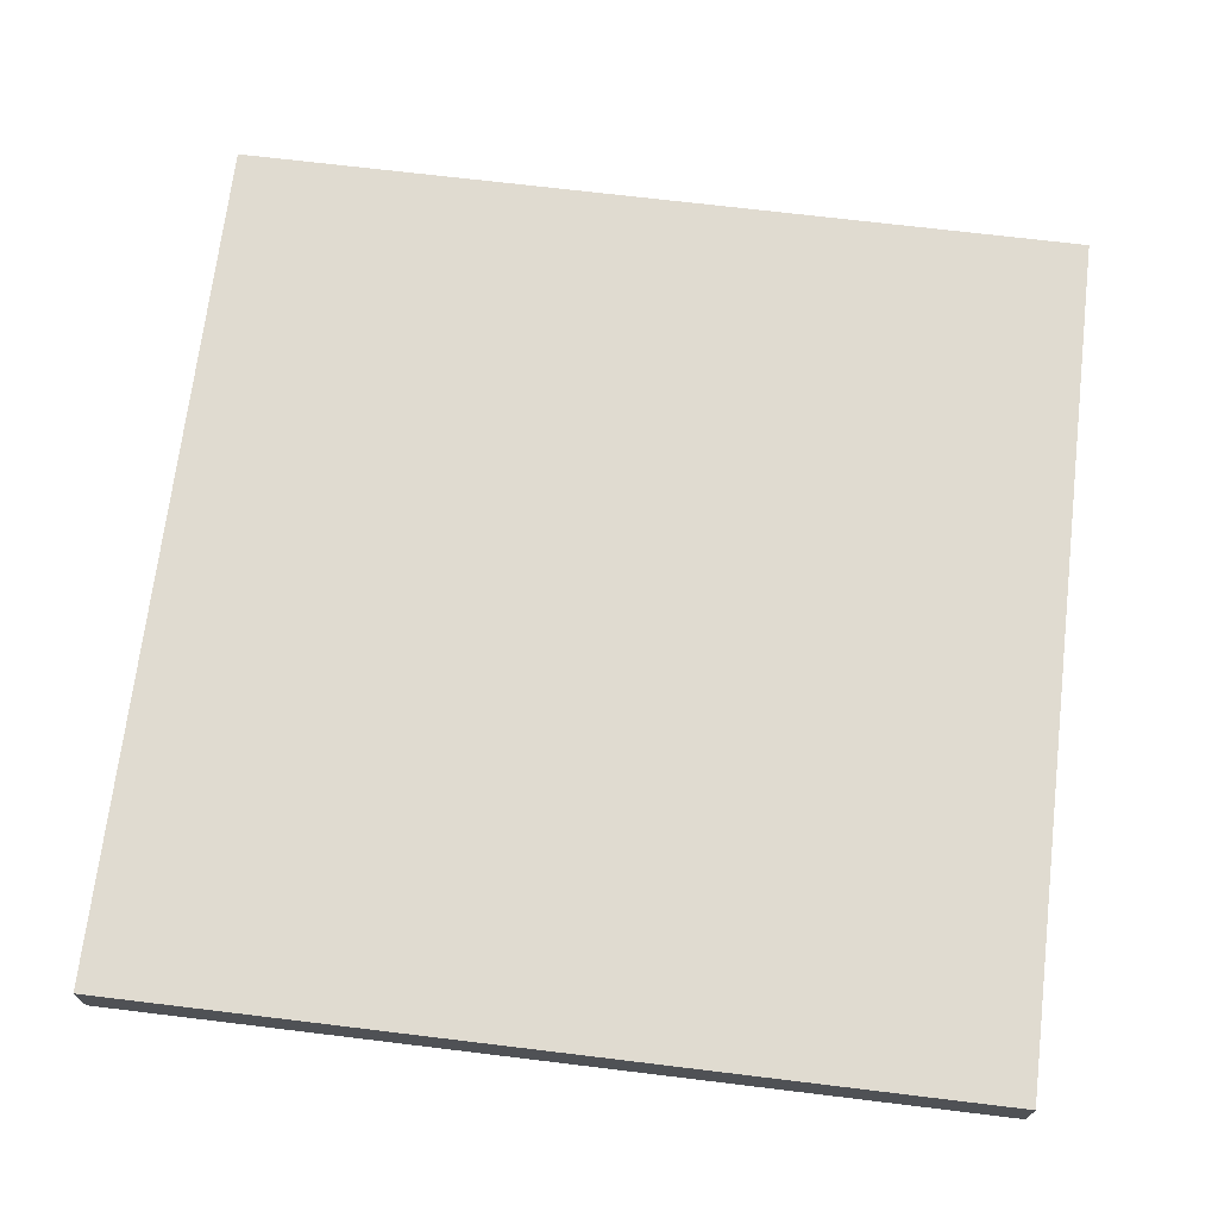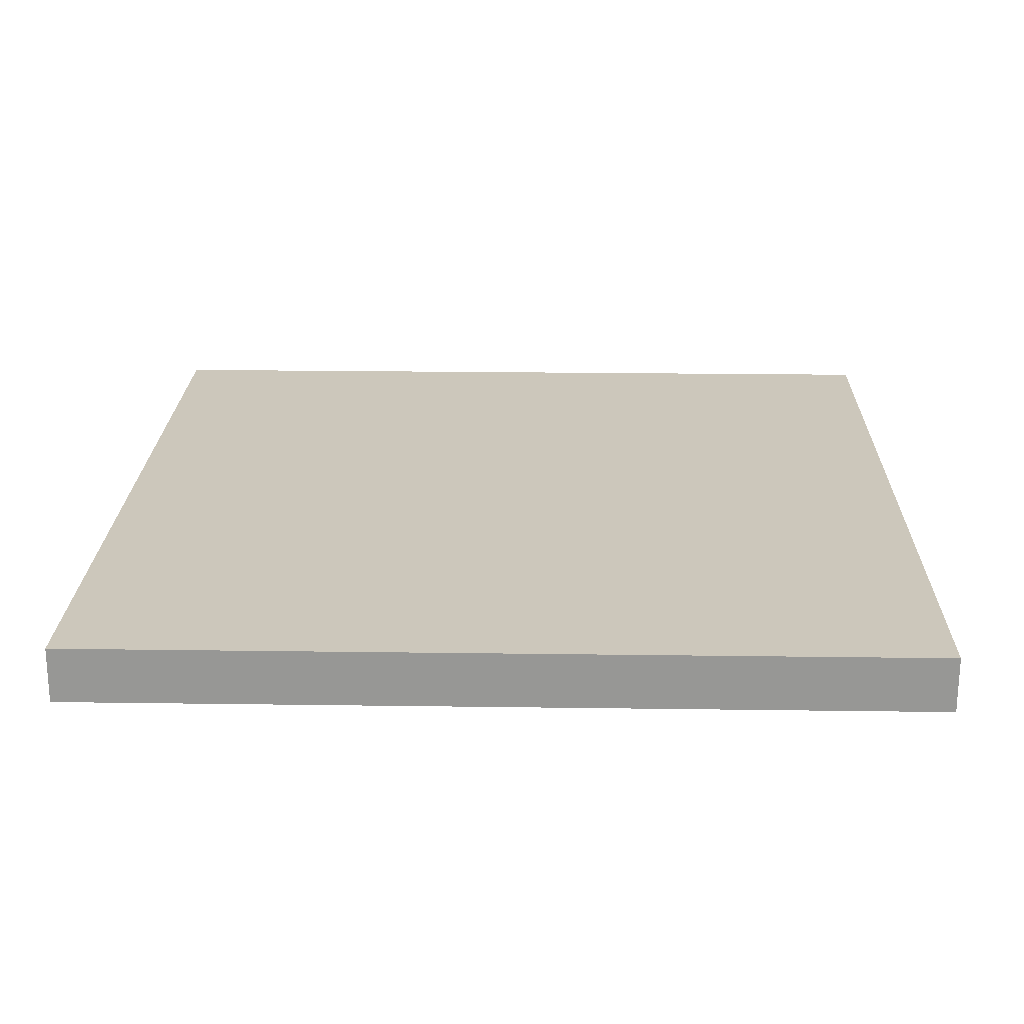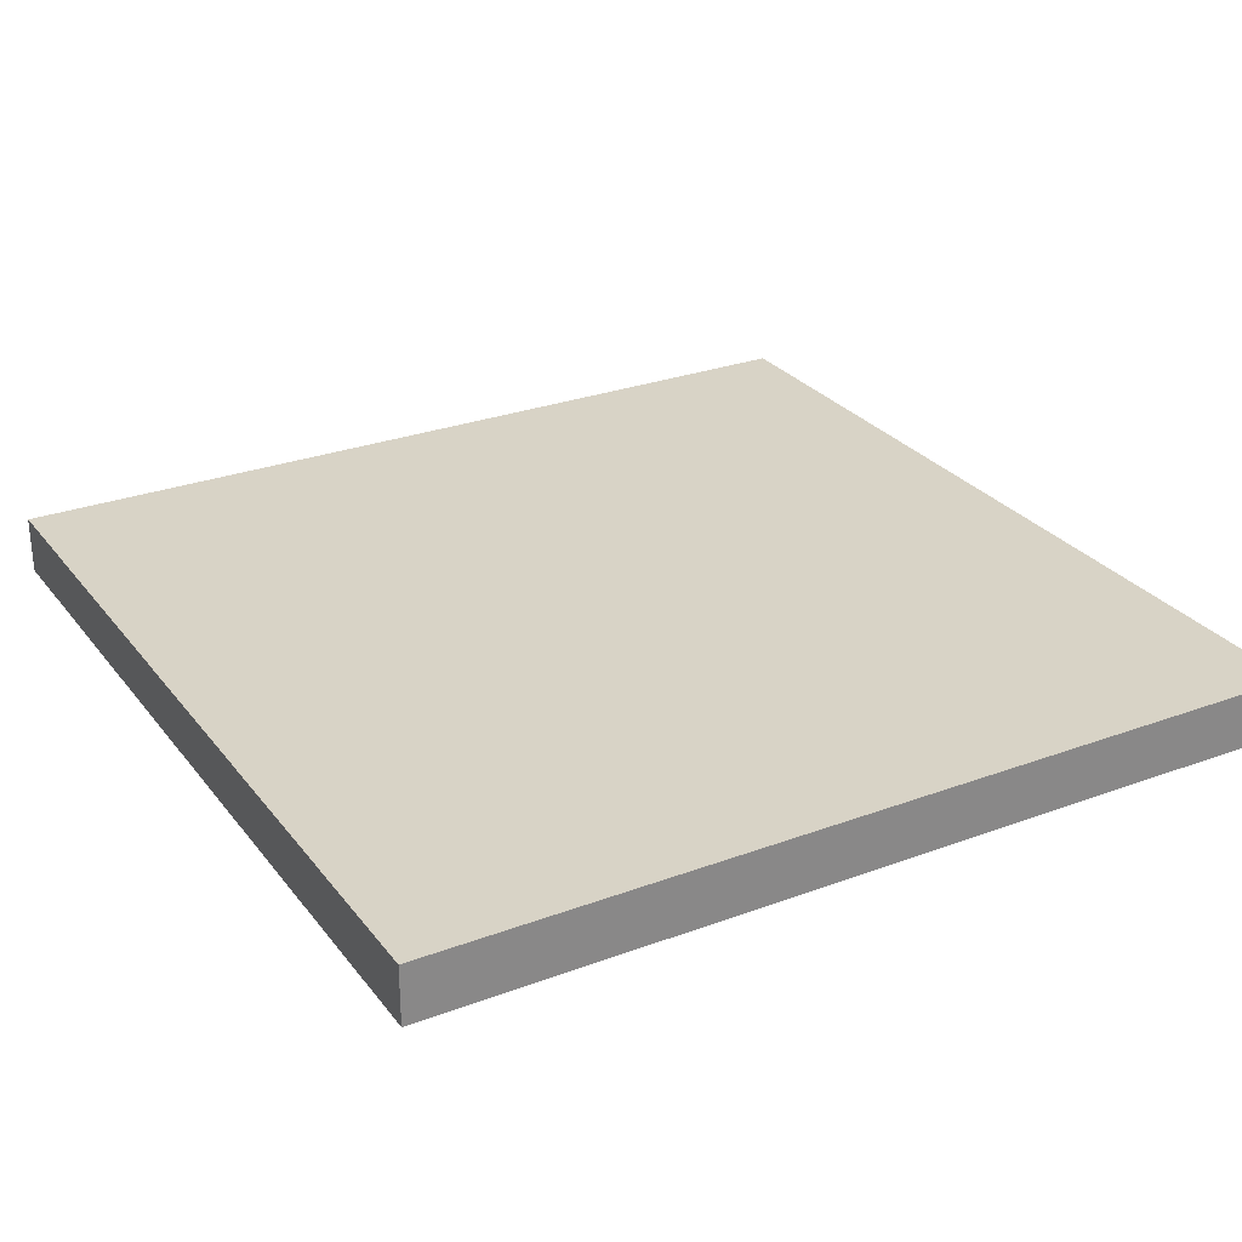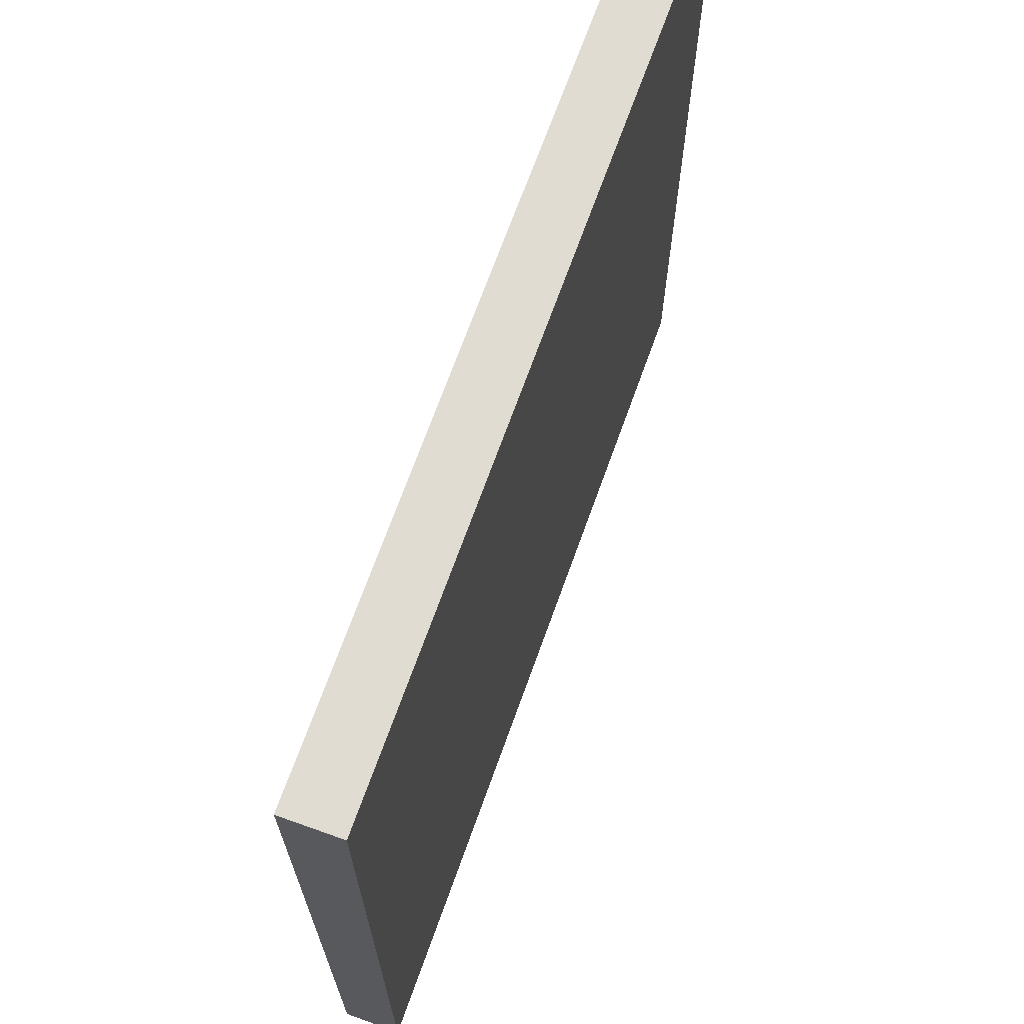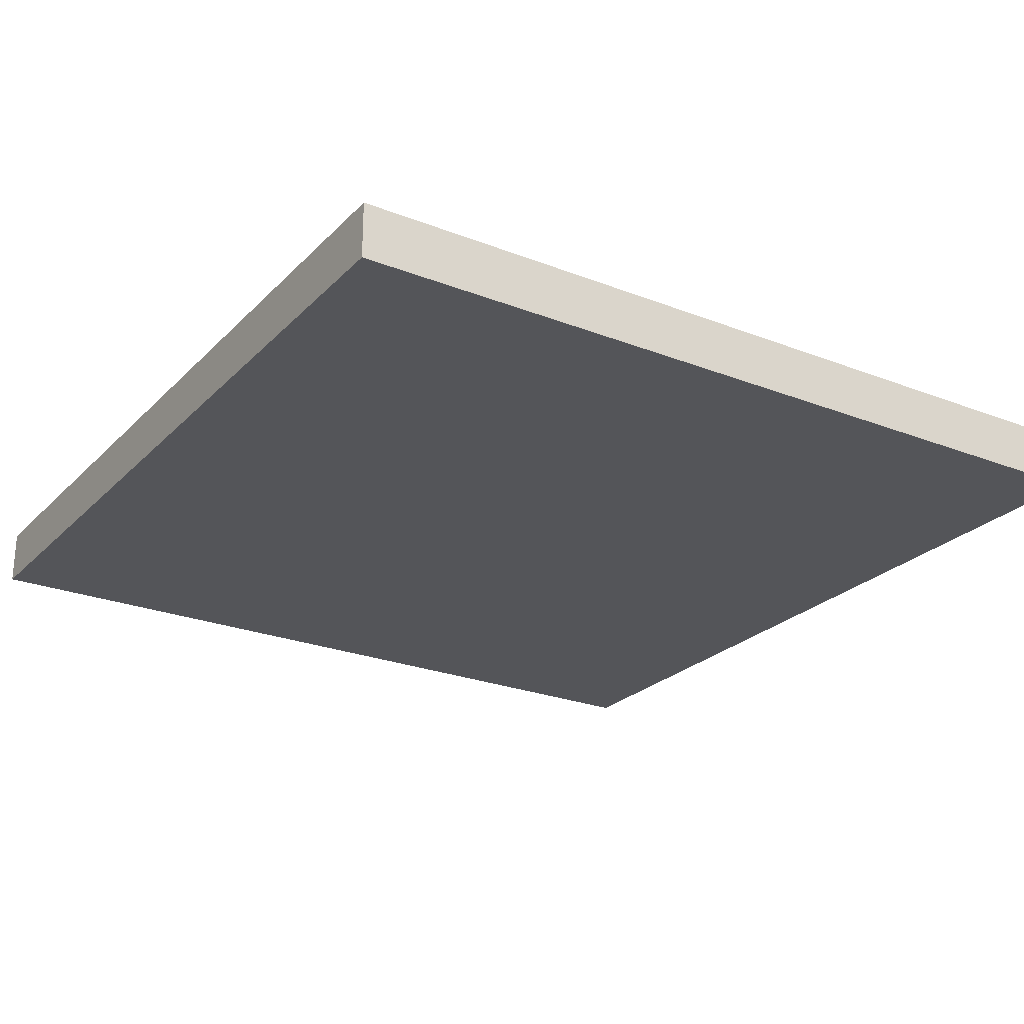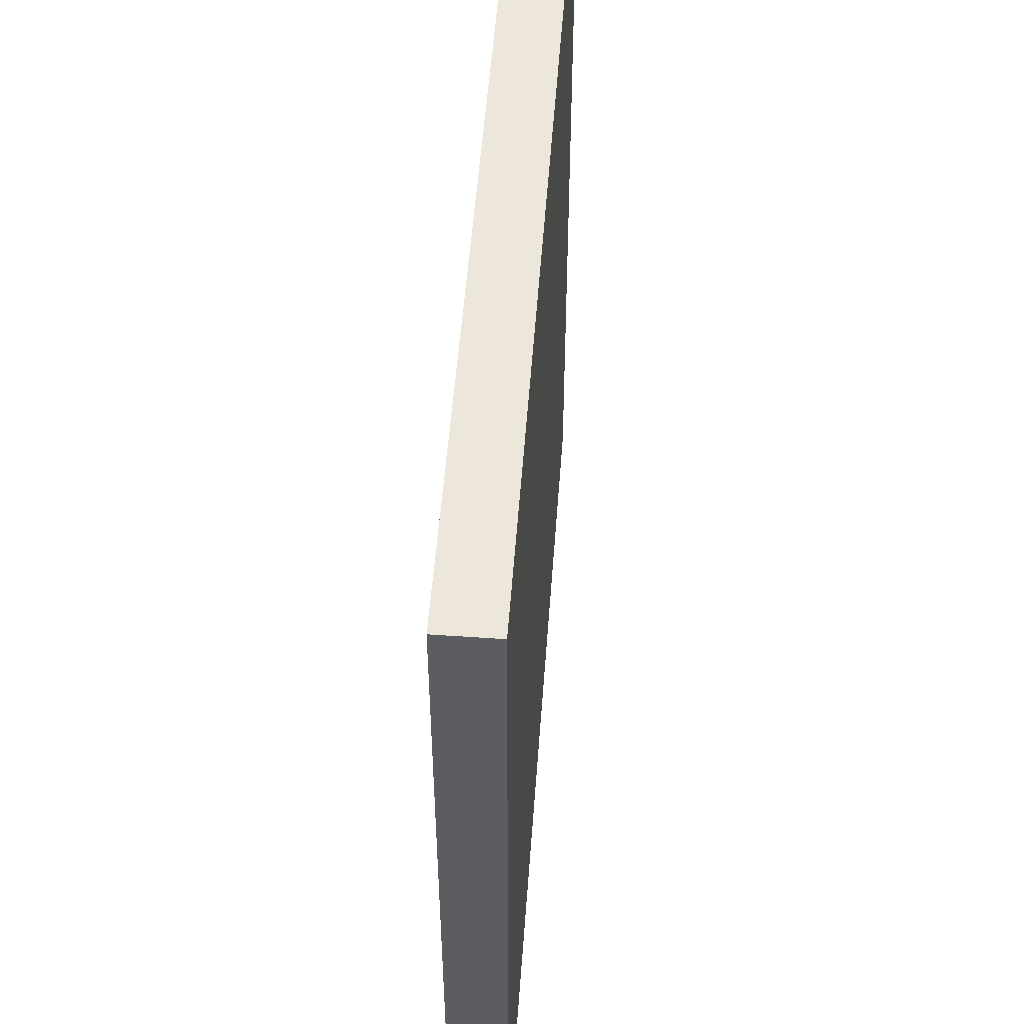
<metadata>
{"format":"obj","ext":"obj","renderer":"f3d","projection":"perspective","resolution":1024,"background":"white","views":[{"elev":70.2,"azim":6.9,"up":"+Y"},{"elev":21.7,"azim":91.4,"up":"+Y"},{"elev":27.9,"azim":150.4,"up":"+Y"},{"elev":69.3,"azim":-70.3,"up":"+Z"},{"elev":-24.6,"azim":-122.6,"up":"+Y"},{"elev":53.3,"azim":-85.8,"up":"+Z"}]}
</metadata>
<code>
o Cube.001
v -16.23 1.061 16.23
v -16.23 -1.061 -16.23
v -16.23 -1.061 16.23
v -16.23 1.061 -16.23
v 16.23 -1.061 -16.23
v 16.23 1.061 -16.23
v 16.23 -1.061 16.23
v 16.23 1.061 16.23
f 1 2 3
f 4 5 2
f 6 7 5
f 8 3 7
f 5 3 2
f 4 8 6
f 1 4 2
f 4 6 5
f 6 8 7
f 8 1 3
f 5 7 3
f 4 1 8

</code>
